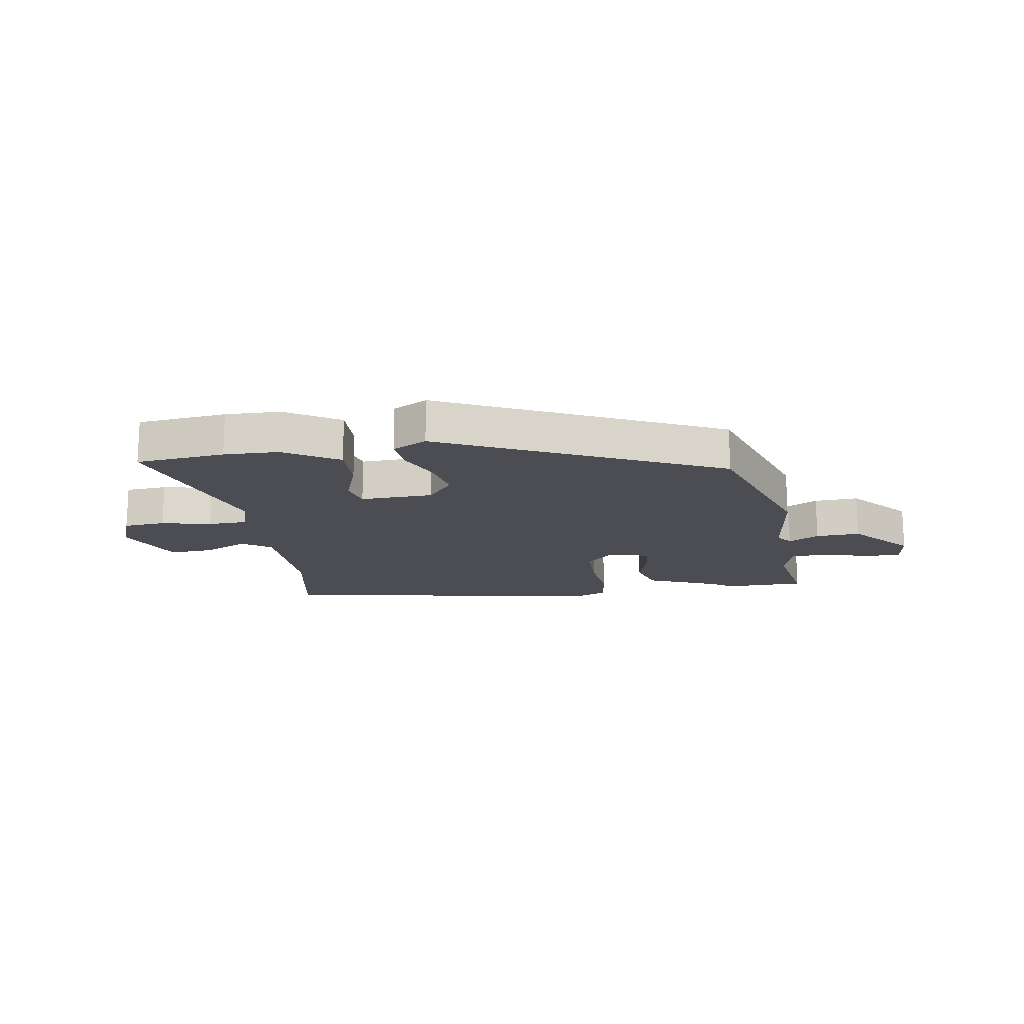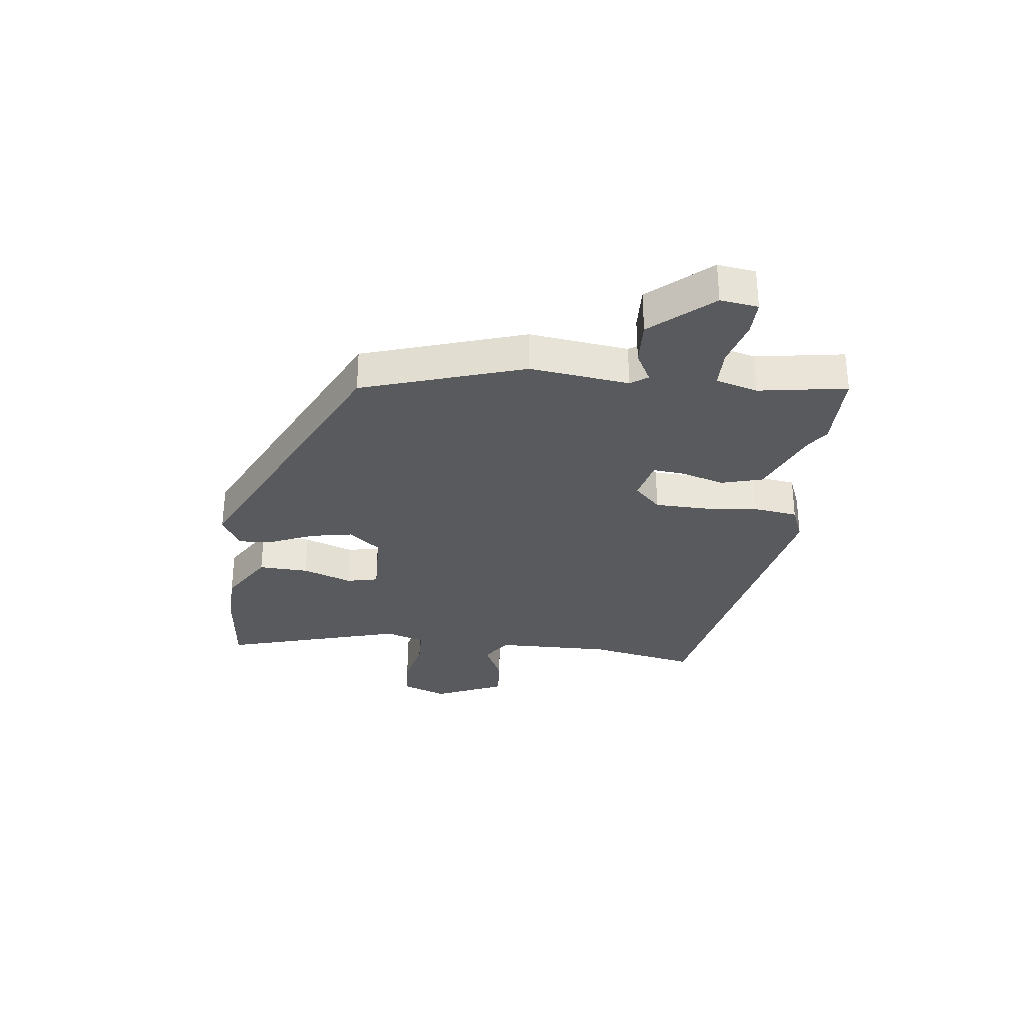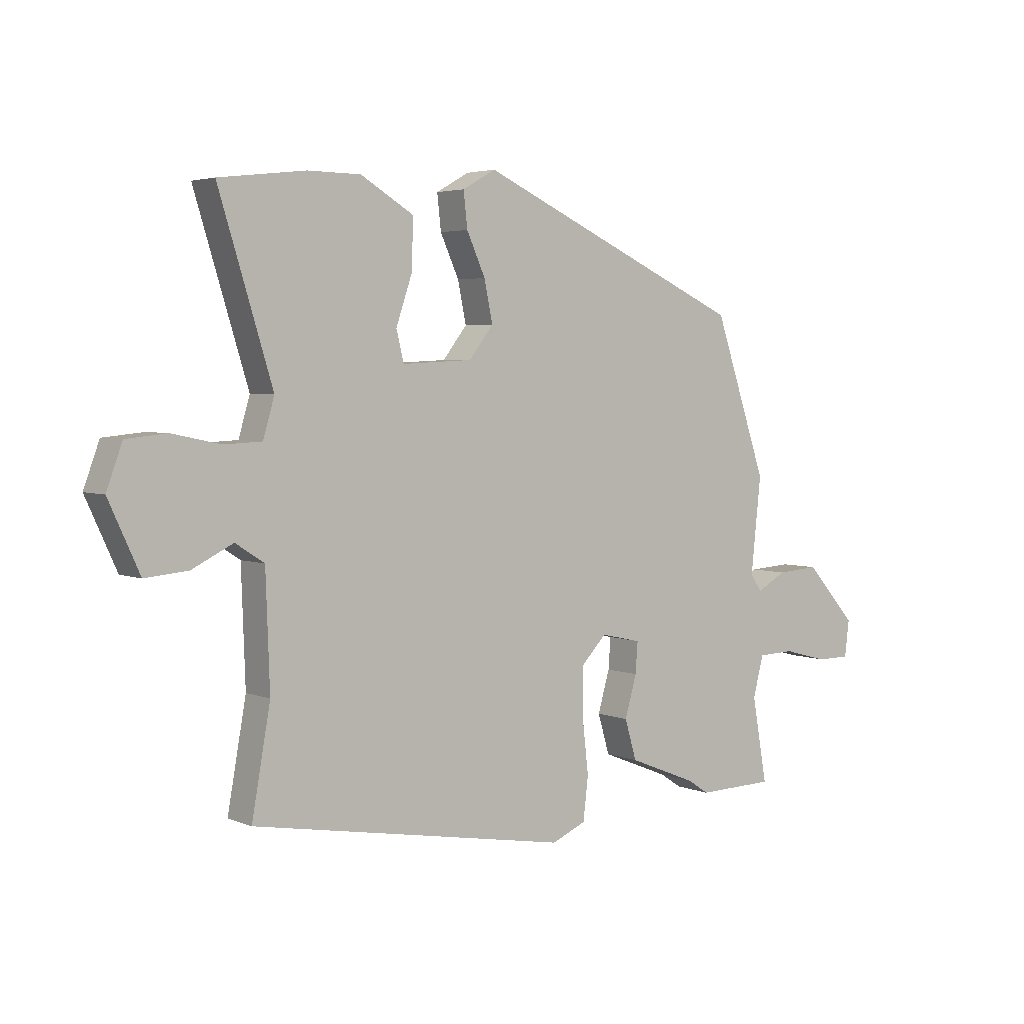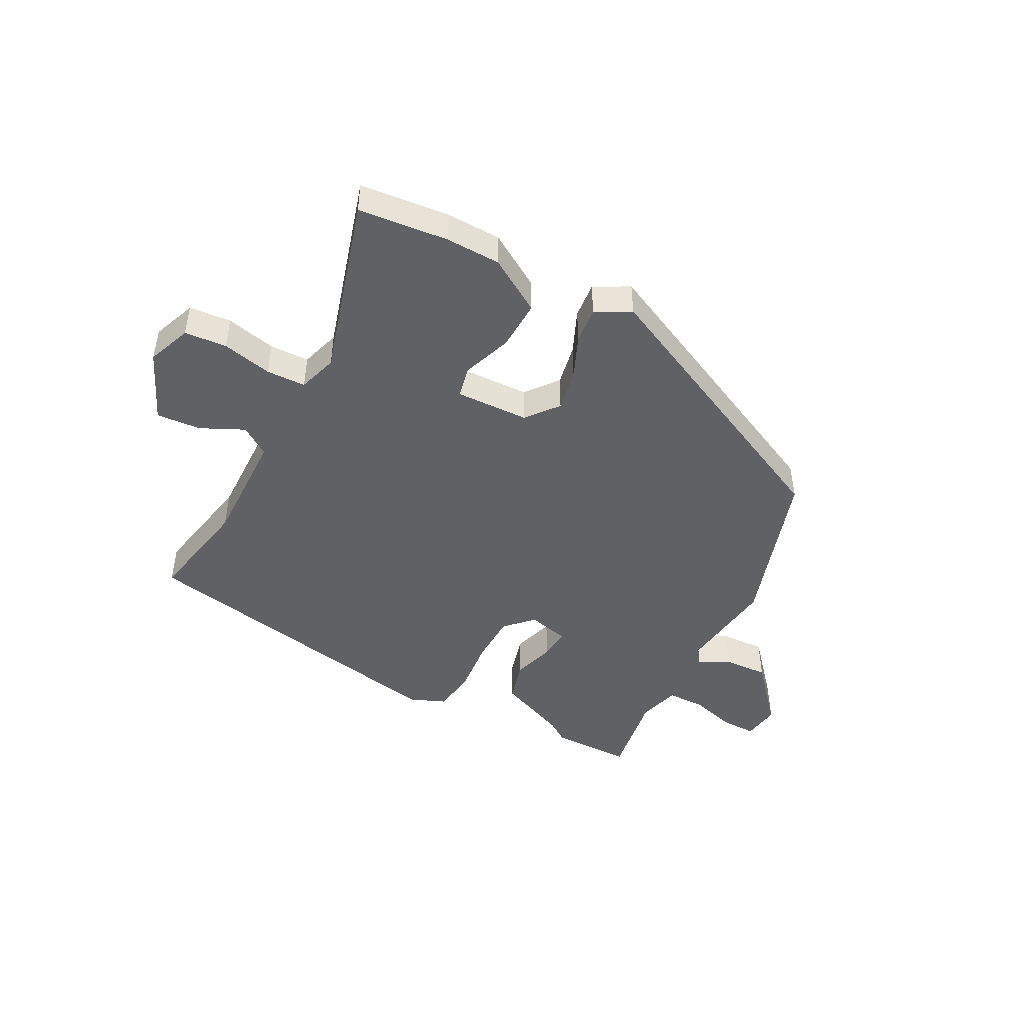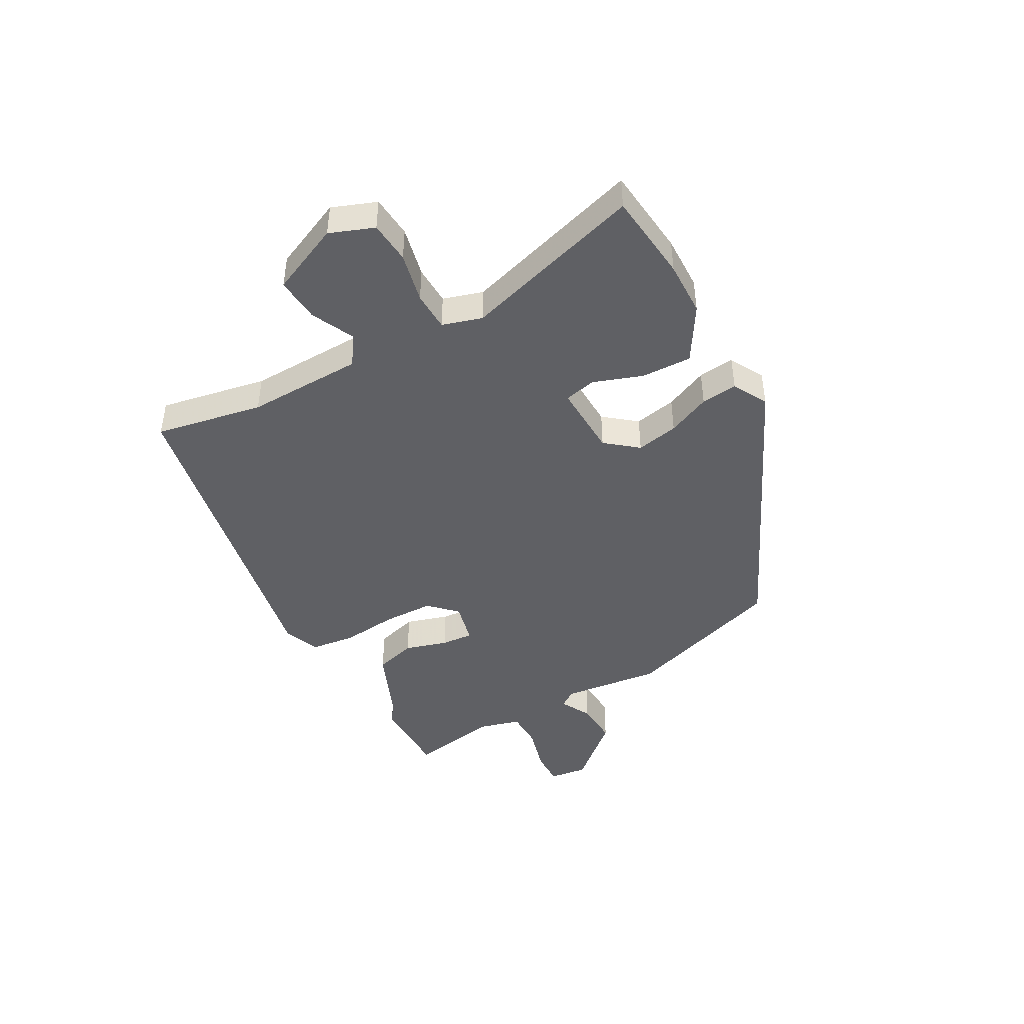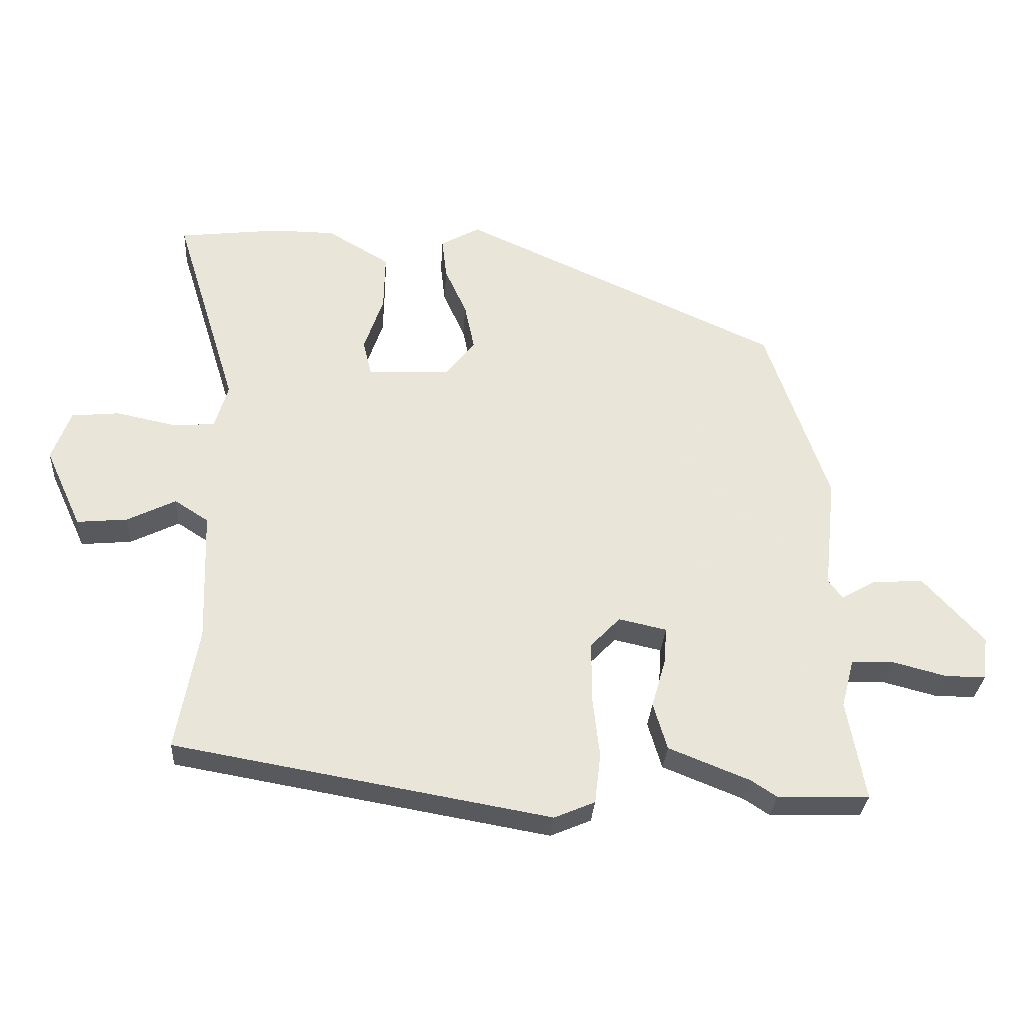
<metadata>
{"format":"obj","ext":"obj","renderer":"f3d","projection":"perspective","resolution":1024,"background":"white","views":[{"elev":-16.4,"azim":8.4,"up":"+Y"},{"elev":-31.0,"azim":82.1,"up":"+Y"},{"elev":3.9,"azim":-37.4,"up":"+Z"},{"elev":-46.2,"azim":-28.7,"up":"+Y"},{"elev":-44.8,"azim":-61.7,"up":"+Y"},{"elev":-30.5,"azim":-3.6,"up":"+Z"}]}
</metadata>
<code>
v 0.535 0.07 -0.499
v 0.397 0.07 -0.502
v 0.359 0.07 -0.477
v 0.237 0.07 -0.428
v 0.216 0.07 -0.357
v 0.237 0.07 -0.284
v 0.241 0.07 -0.229
v 0.169 0.07 -0.213
v 0.125 0.07 -0.259
v 0.124 0.07 -0.345
v 0.135 0.07 -0.442
v 0.126 0.07 -0.518
v 0.065 0.07 -0.544
v -0.5 0.07 -0.444
v -0.467 0.07 -0.259
v -0.474 0.07 -0.06
v -0.525 0.07 -0.027
v -0.598 0.07 -0.063
v -0.674 0.07 -0.07
v -0.729 0.07 0.05
v -0.701 0.07 0.126
v -0.629 0.07 0.133
v -0.543 0.07 0.115
v -0.476 0.07 0.118
v -0.456 0.07 0.186
v -0.551 0.07 0.494
v -0.398 0.07 0.512
v -0.304 0.07 0.511
v -0.21 0.07 0.455
v -0.212 0.07 0.369
v -0.241 0.07 0.284
v -0.228 0.07 0.23
v -0.103 0.07 0.236
v -0.06 0.07 0.291
v -0.075 0.07 0.363
v -0.108 0.07 0.436
v -0.115 0.07 0.498
v -0.056 0.07 0.531
v 0.424 0.07 0.312
v 0.518 0.07 0.036
v 0.5 0.07 -0.134
v 0.521 0.07 -0.163
v 0.573 0.07 -0.134
v 0.649 0.07 -0.129
v 0.74 0.07 -0.23
v 0.732 0.07 -0.295
v 0.672 0.07 -0.295
v 0.592 0.07 -0.274
v 0.527 0.07 -0.276
v 0.508 0.07 -0.348
v 0.535 0 -0.499
v 0.397 0 -0.502
v 0.359 0 -0.477
v 0.237 0 -0.428
v 0.216 0 -0.357
v 0.237 0 -0.284
v 0.241 0 -0.229
v 0.169 0 -0.213
v 0.125 0 -0.259
v 0.124 0 -0.345
v 0.135 0 -0.442
v 0.126 0 -0.518
v 0.065 0 -0.544
v -0.5 0 -0.444
v -0.467 0 -0.259
v -0.474 0 -0.06
v -0.525 0 -0.027
v -0.598 0 -0.063
v -0.674 0 -0.07
v -0.729 0 0.05
v -0.701 0 0.126
v -0.629 0 0.133
v -0.543 0 0.115
v -0.476 0 0.118
v -0.456 0 0.186
v -0.551 0 0.494
v -0.398 0 0.512
v -0.304 0 0.511
v -0.21 0 0.455
v -0.212 0 0.369
v -0.241 0 0.284
v -0.228 0 0.23
v -0.103 0 0.236
v -0.06 0 0.291
v -0.075 0 0.363
v -0.108 0 0.436
v -0.115 0 0.498
v -0.056 0 0.531
v 0.424 0 0.312
v 0.518 0 0.036
v 0.5 0 -0.134
v 0.521 0 -0.163
v 0.573 0 -0.134
v 0.649 0 -0.129
v 0.74 0 -0.23
v 0.732 0 -0.295
v 0.672 0 -0.295
v 0.592 0 -0.274
v 0.527 0 -0.276
v 0.508 0 -0.348
f 46 47 48
f 45 46 48
f 44 45 48
f 43 44 48
f 42 43 48
f 41 42 48 49
f 39 40 41
f 38 39 41
f 37 38 41
f 36 37 41
f 35 36 41
f 41 49 50
f 35 41 50
f 34 35 50
f 29 30 31
f 28 29 31
f 27 28 31
f 26 27 31
f 25 26 31
f 24 25 31 32
f 21 22 23
f 20 21 23
f 19 20 23
f 18 19 23
f 17 18 23
f 16 17 23 24
f 24 32 33
f 16 24 33
f 15 16 33
f 15 33 34
f 14 15 34
f 13 14 34
f 12 13 34
f 11 12 34
f 10 11 34
f 3 4 5 6
f 3 6 7
f 2 3 7
f 1 2 7
f 50 1 7
f 34 50 7
f 9 10 34
f 8 9 34
f 7 8 34
f 98 97 96
f 98 96 95
f 98 95 94
f 98 94 93
f 98 93 92
f 99 98 92 91
f 91 90 89
f 91 89 88
f 91 88 87
f 91 87 86
f 91 86 85
f 100 99 91
f 100 91 85
f 100 85 84
f 81 80 79
f 81 79 78
f 81 78 77
f 81 77 76
f 81 76 75
f 82 81 75 74
f 73 72 71
f 73 71 70
f 73 70 69
f 73 69 68
f 73 68 67
f 74 73 67 66
f 83 82 74
f 83 74 66
f 83 66 65
f 84 83 65
f 84 65 64
f 84 64 63
f 84 63 62
f 84 62 61
f 84 61 60
f 56 55 54 53
f 57 56 53
f 57 53 52
f 57 52 51
f 57 51 100
f 57 100 84
f 84 60 59
f 84 59 58
f 84 58 57
f 1 51 52 2
f 2 52 53 3
f 3 53 54 4
f 4 54 55 5
f 5 55 56 6
f 6 56 57 7
f 7 57 58 8
f 8 58 59 9
f 9 59 60 10
f 10 60 61 11
f 11 61 62 12
f 12 62 63 13
f 13 63 64 14
f 14 64 65 15
f 15 65 66 16
f 16 66 67 17
f 17 67 68 18
f 18 68 69 19
f 19 69 70 20
f 20 70 71 21
f 21 71 72 22
f 22 72 73 23
f 23 73 74 24
f 24 74 75 25
f 25 75 76 26
f 26 76 77 27
f 27 77 78 28
f 28 78 79 29
f 29 79 80 30
f 30 80 81 31
f 31 81 82 32
f 32 82 83 33
f 33 83 84 34
f 34 84 85 35
f 35 85 86 36
f 36 86 87 37
f 37 87 88 38
f 38 88 89 39
f 39 89 90 40
f 40 90 91 41
f 41 91 92 42
f 42 92 93 43
f 43 93 94 44
f 44 94 95 45
f 45 95 96 46
f 46 96 97 47
f 47 97 98 48
f 48 98 99 49
f 49 99 100 50
f 50 100 51 1

</code>
